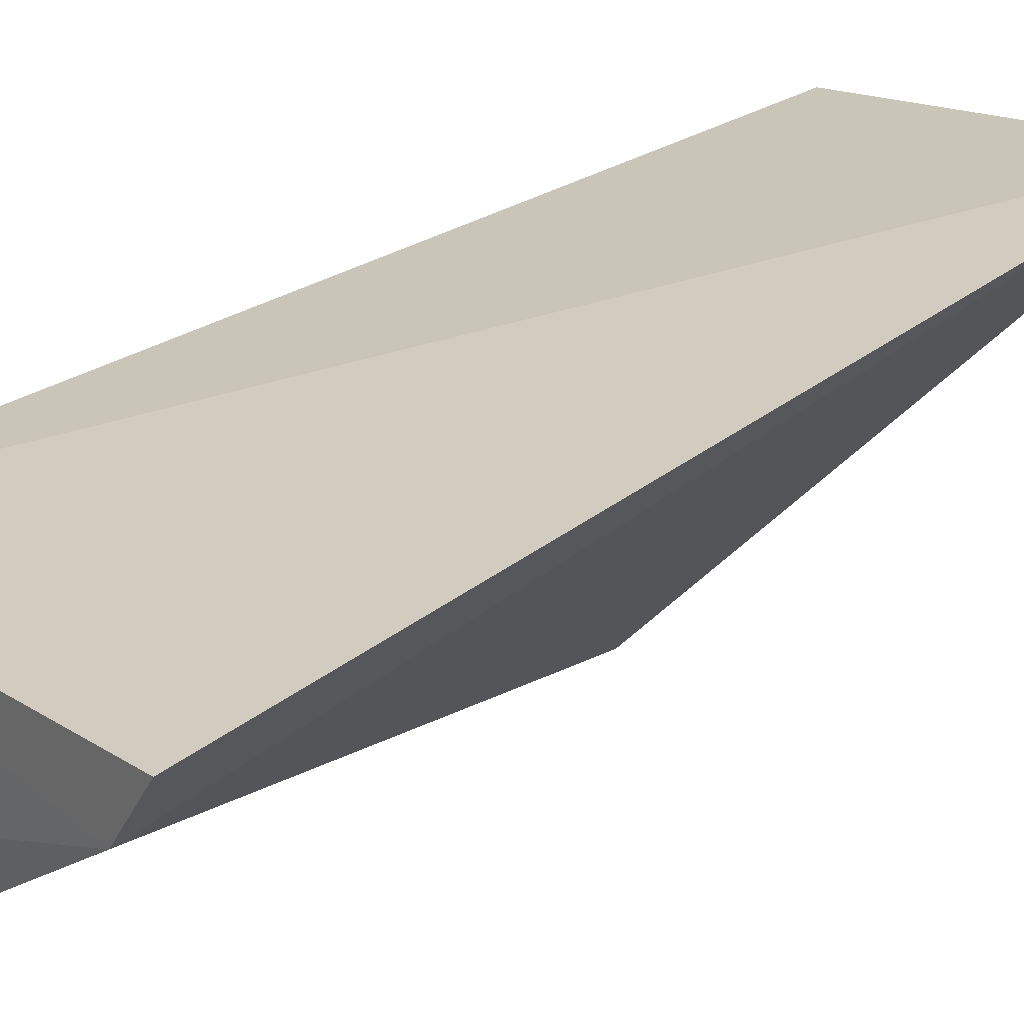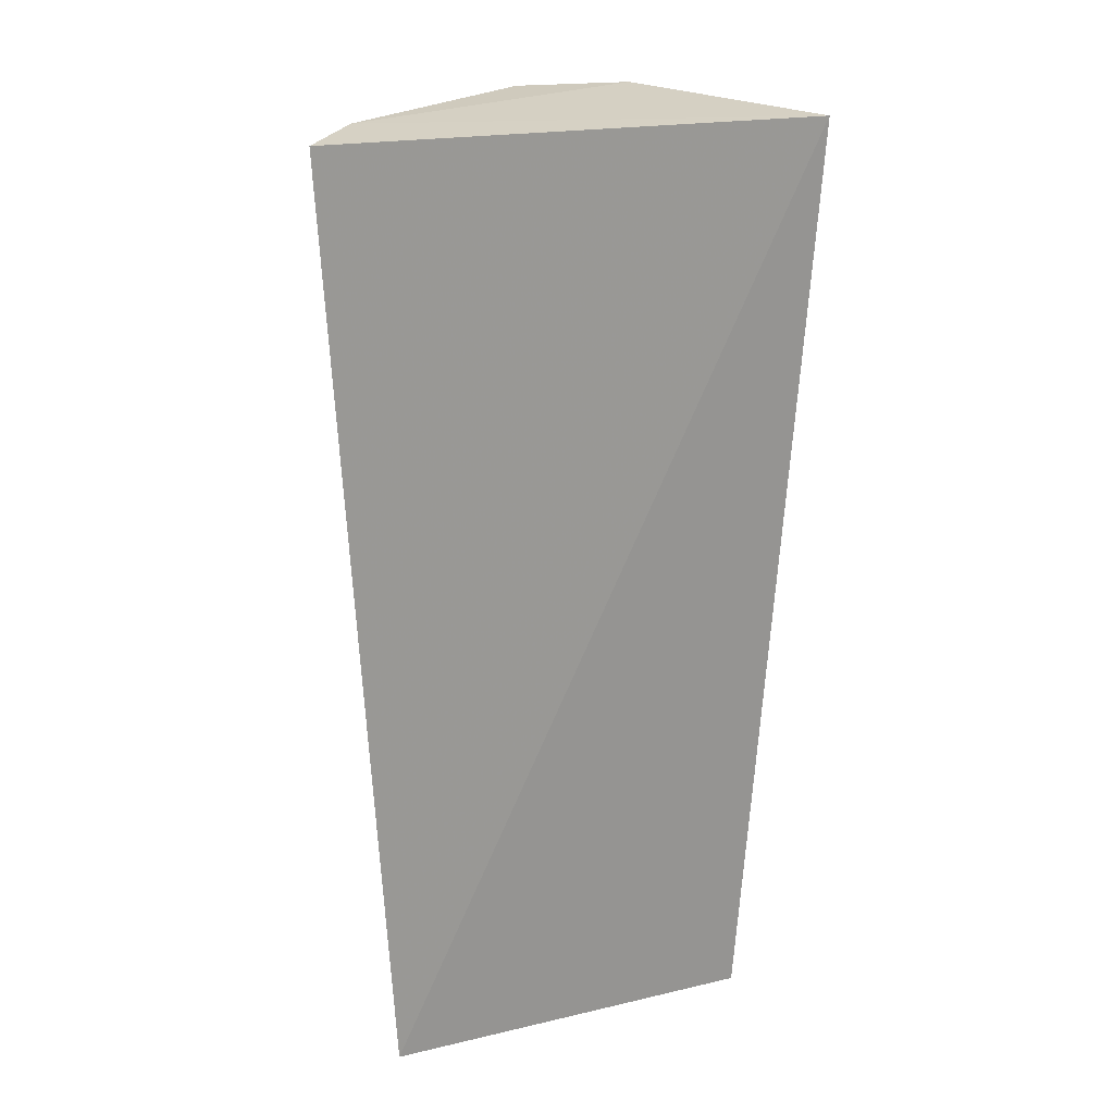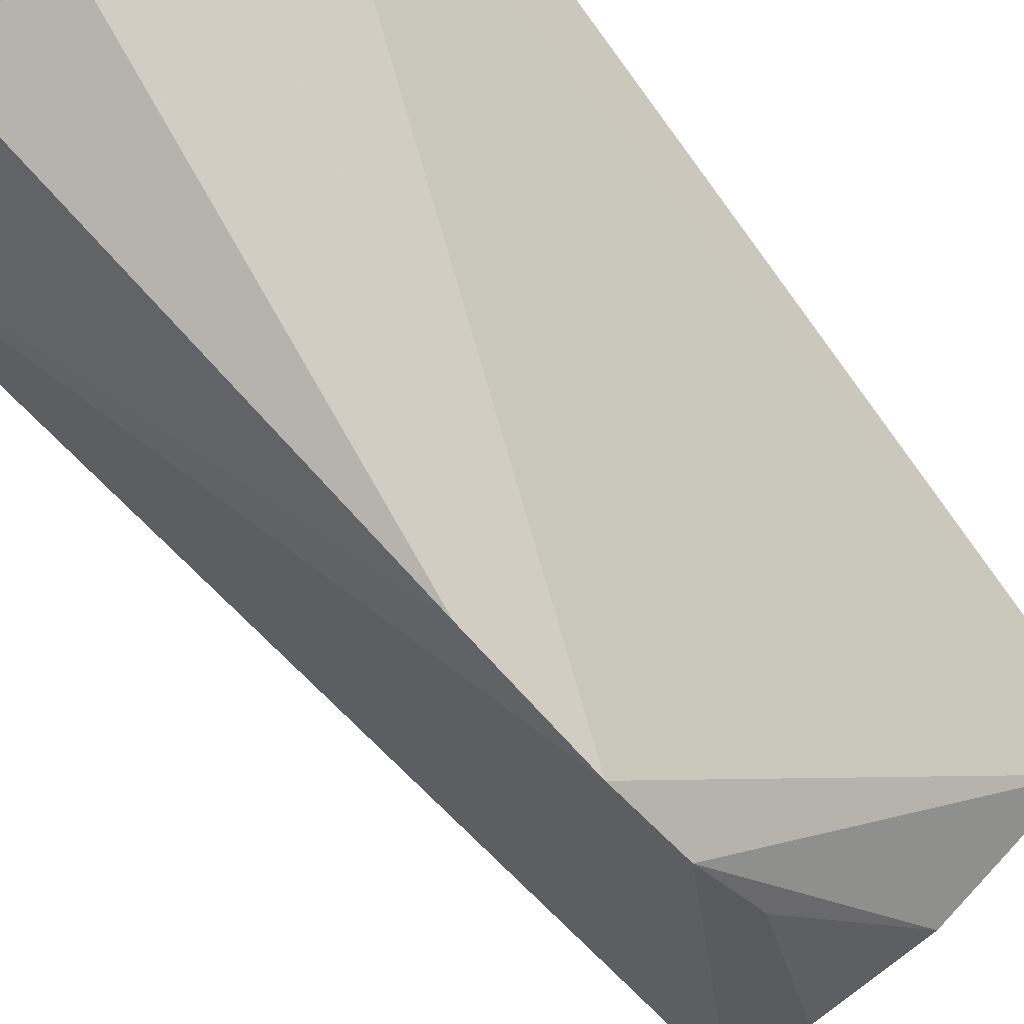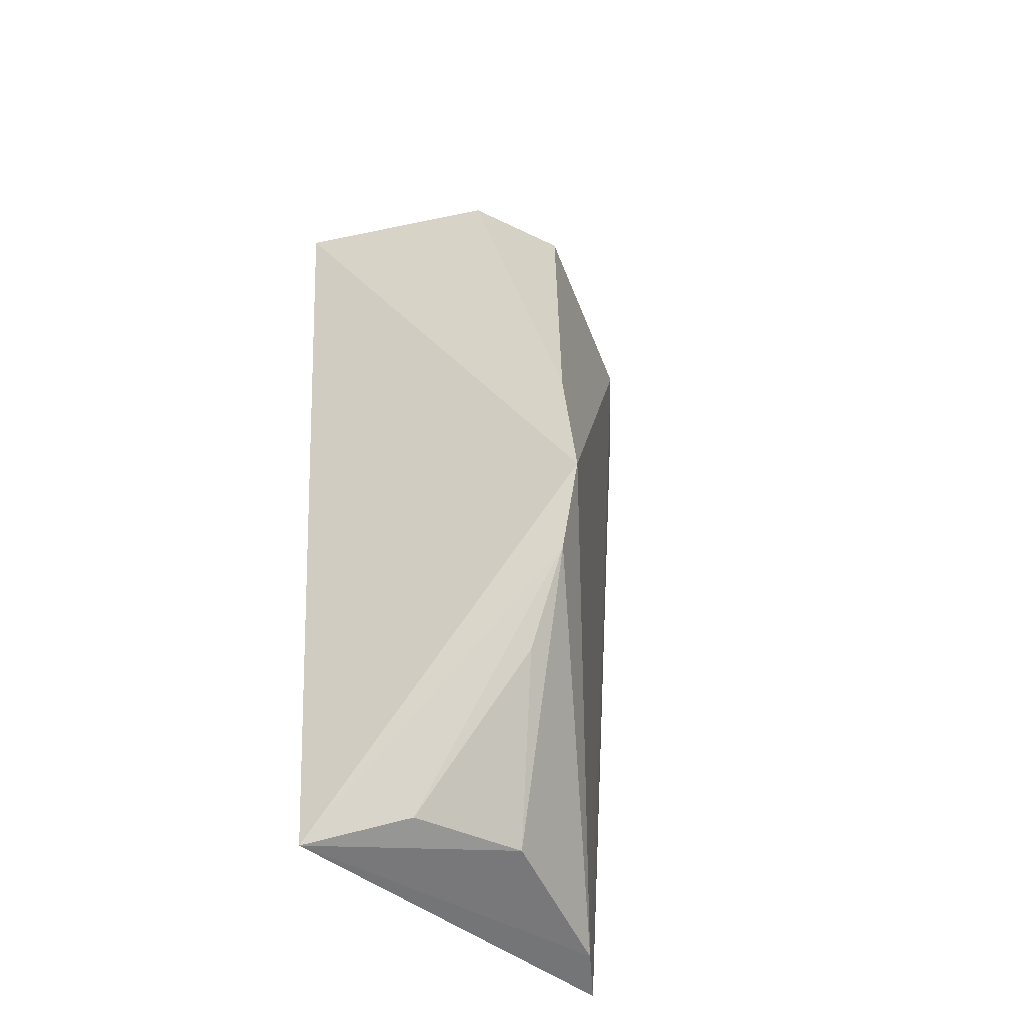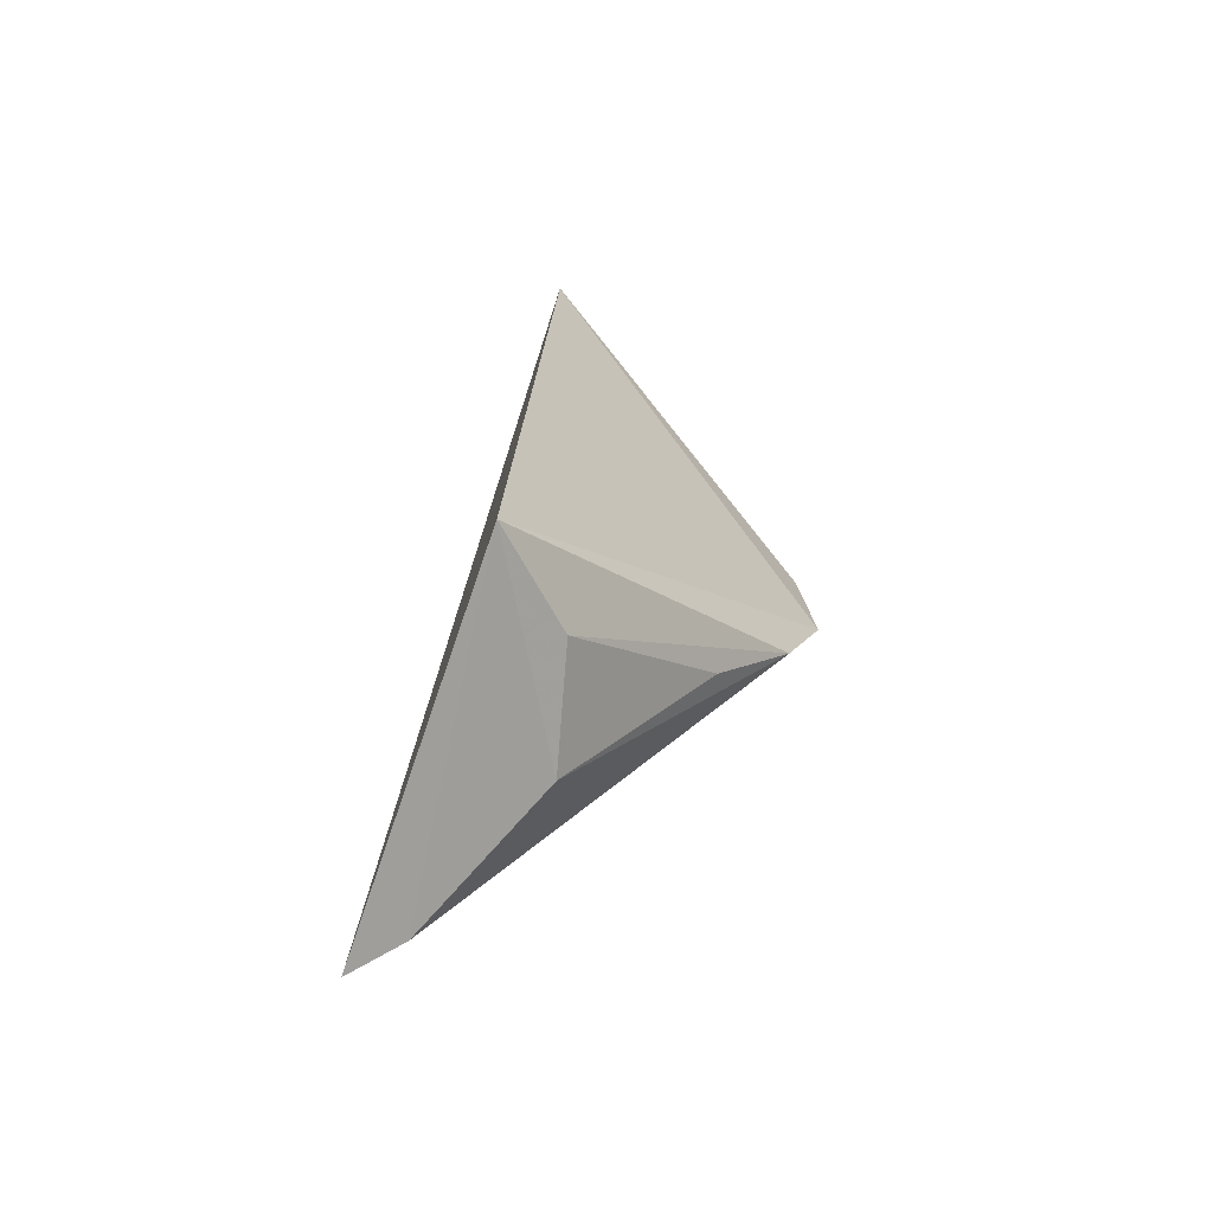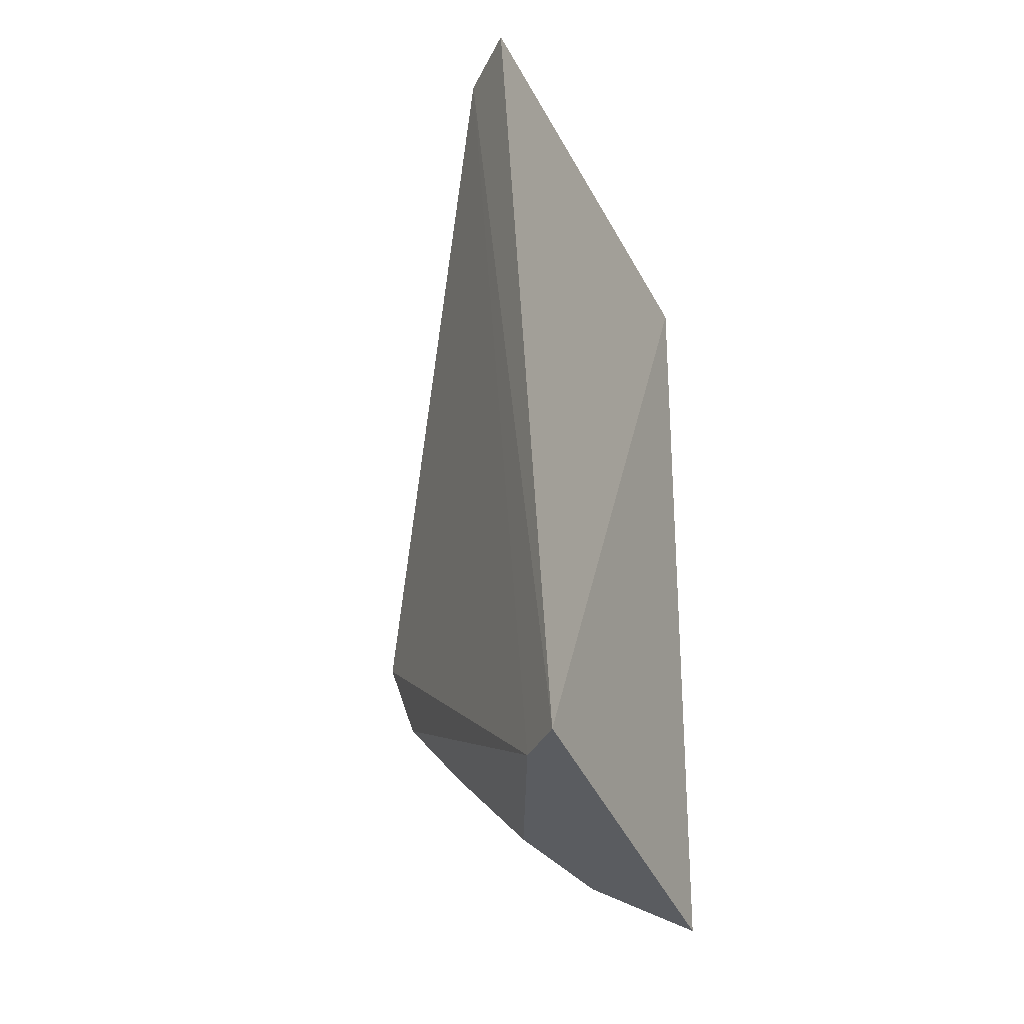
<metadata>
{"format":"obj","ext":"obj","renderer":"f3d","projection":"perspective","resolution":1024,"background":"white","views":[{"elev":33.3,"azim":-132.0,"up":"+Z"},{"elev":23.0,"azim":-10.4,"up":"+Y"},{"elev":-71.7,"azim":-141.0,"up":"+Z"},{"elev":-48.4,"azim":151.3,"up":"+Y"},{"elev":-76.0,"azim":84.8,"up":"+Y"},{"elev":-39.1,"azim":-53.9,"up":"+Y"}]}
</metadata>
<code>
v 0.02165 -0.2204 -0.04204
v 0.008564 -0.2165 -0.05068
v 0.008165 -0.0826 -0.06506
v -0.03974 -0.08311 -0.03231
v -0.03283 -0.2187 -0.02873
v 0.03183 -0.08439 -0.04523
v 0 -0.1699 -0.08343
v -0.008389 -0.216 -0.05088
v -0.0336 -0.08261 -0.04275
v 0 -0.1833 -0.0786
v 0.001282 -0.1496 -0.08196
v -0.02818 -0.2177 -0.03593
v 0 -0.1957 -0.06903
v -0.008164 -0.08261 -0.06506
f 6 5 1
f 6 4 5
f 7 6 1
f 8 2 1
f 9 6 3
f 9 4 6
f 9 5 4
f 10 7 1
f 10 1 2
f 11 3 6
f 11 6 7
f 11 7 9
f 12 8 1
f 12 1 5
f 12 10 8
f 12 7 10
f 12 9 7
f 12 5 9
f 13 10 2
f 13 2 8
f 13 8 10
f 14 11 9
f 14 9 3
f 14 3 11

</code>
